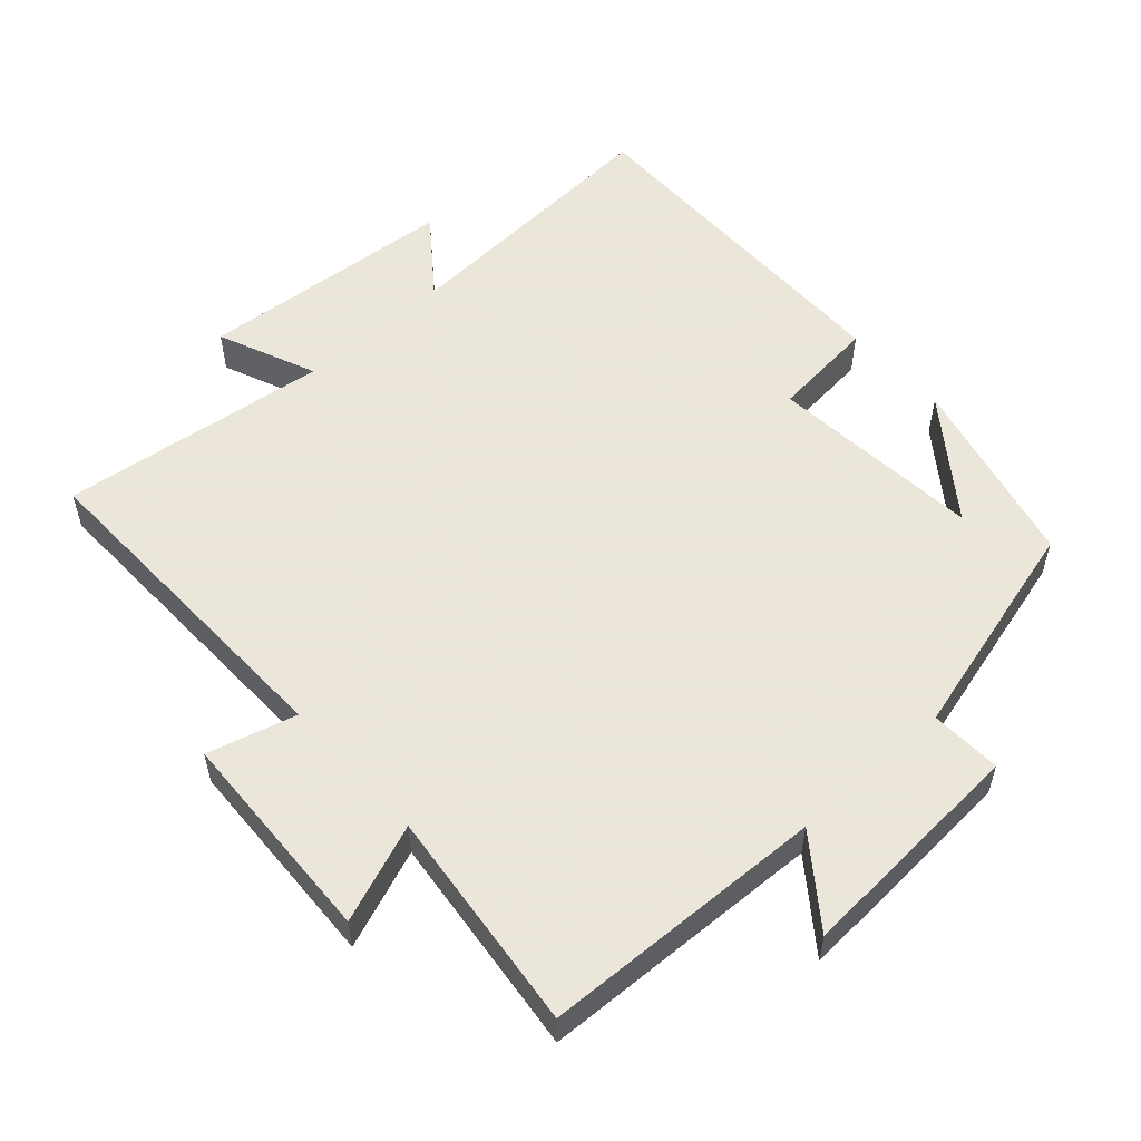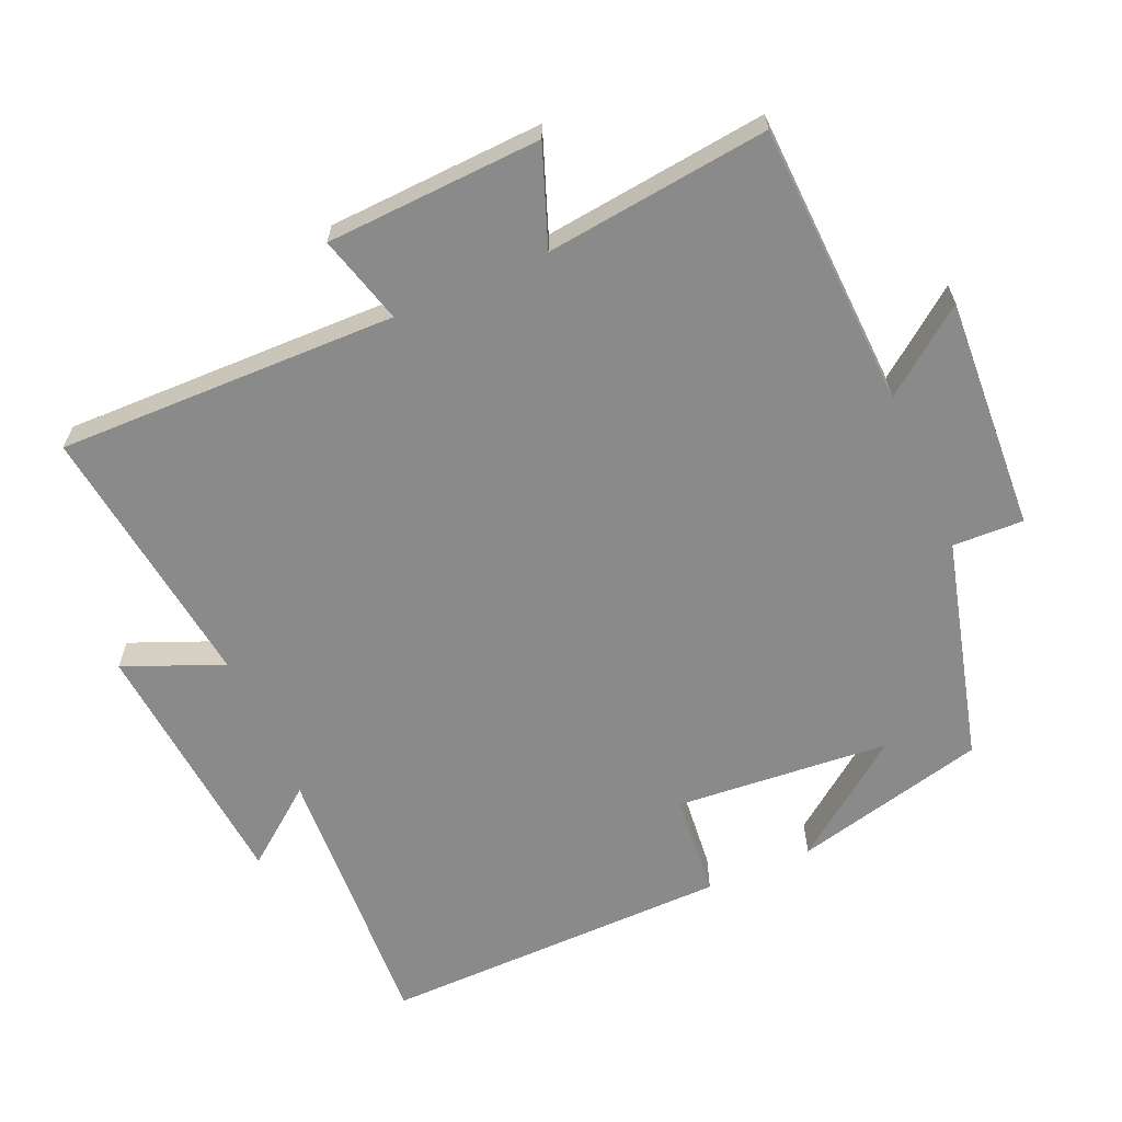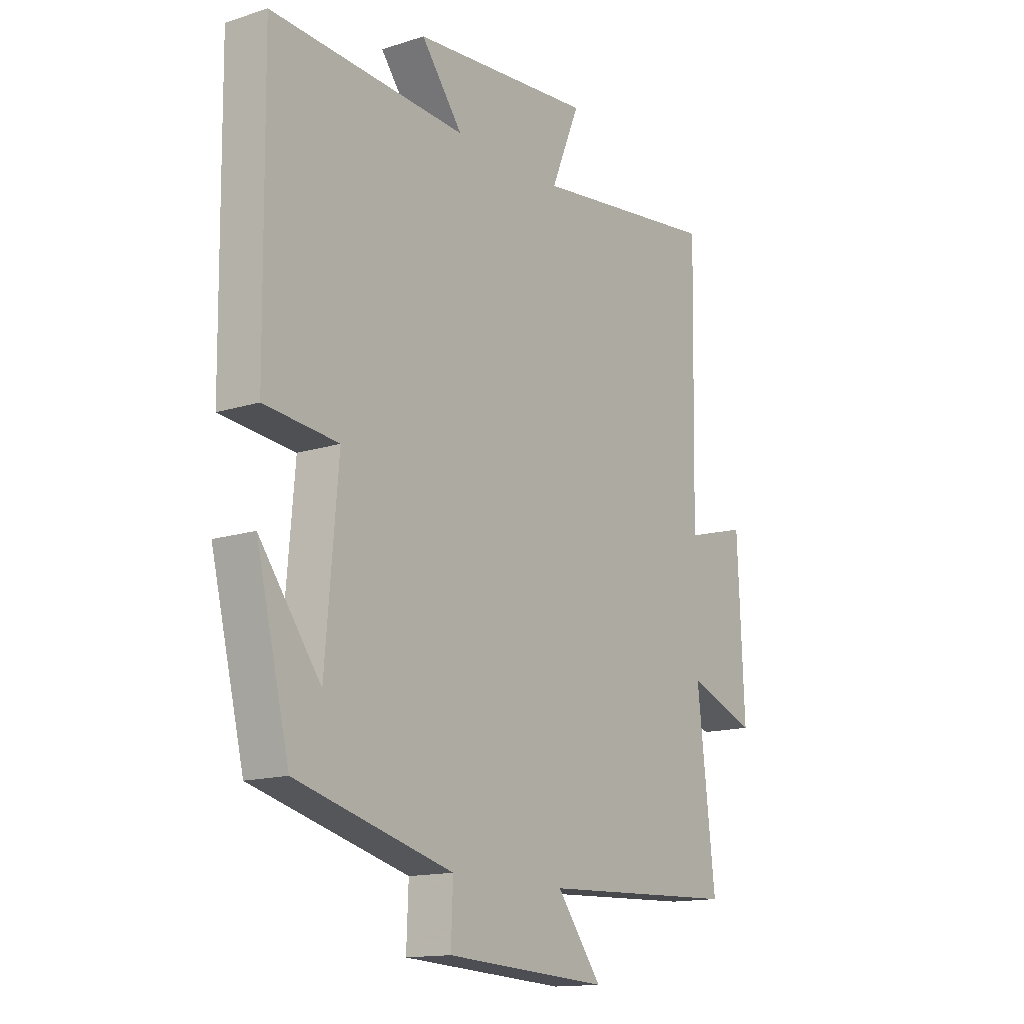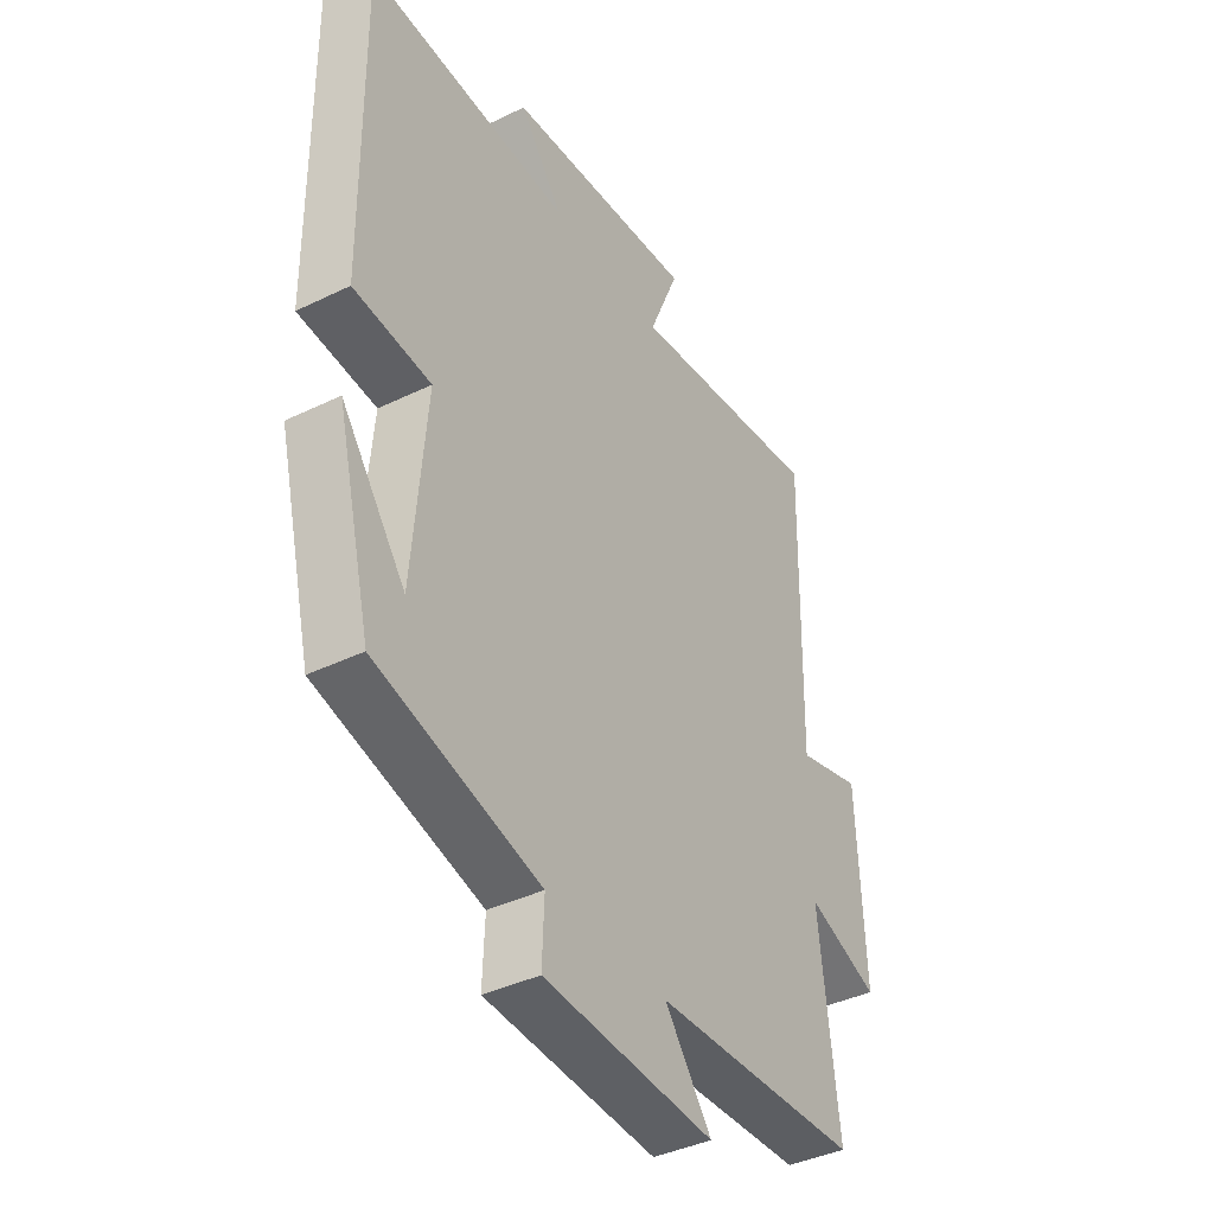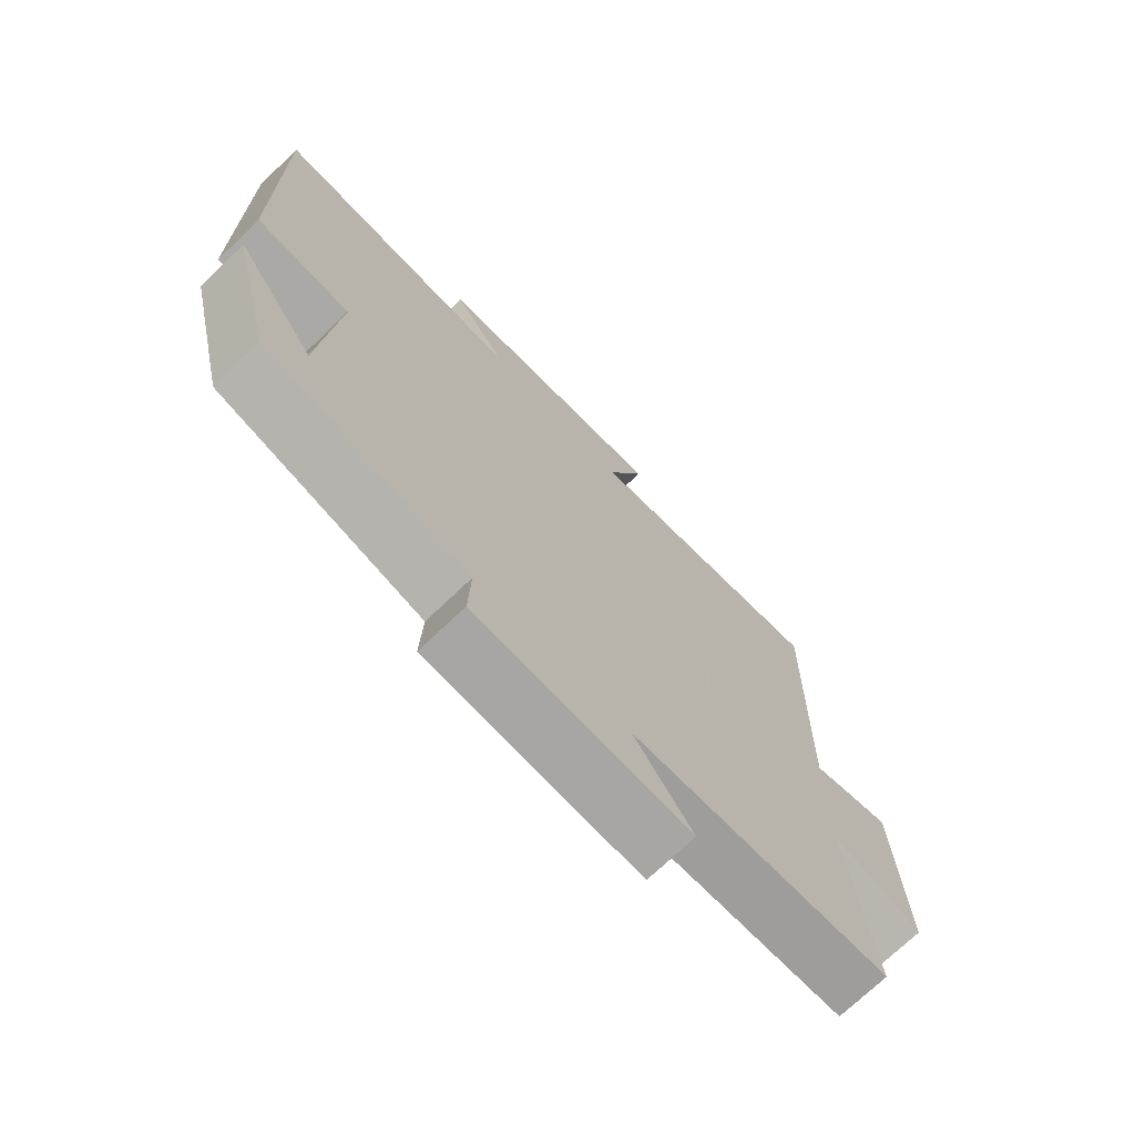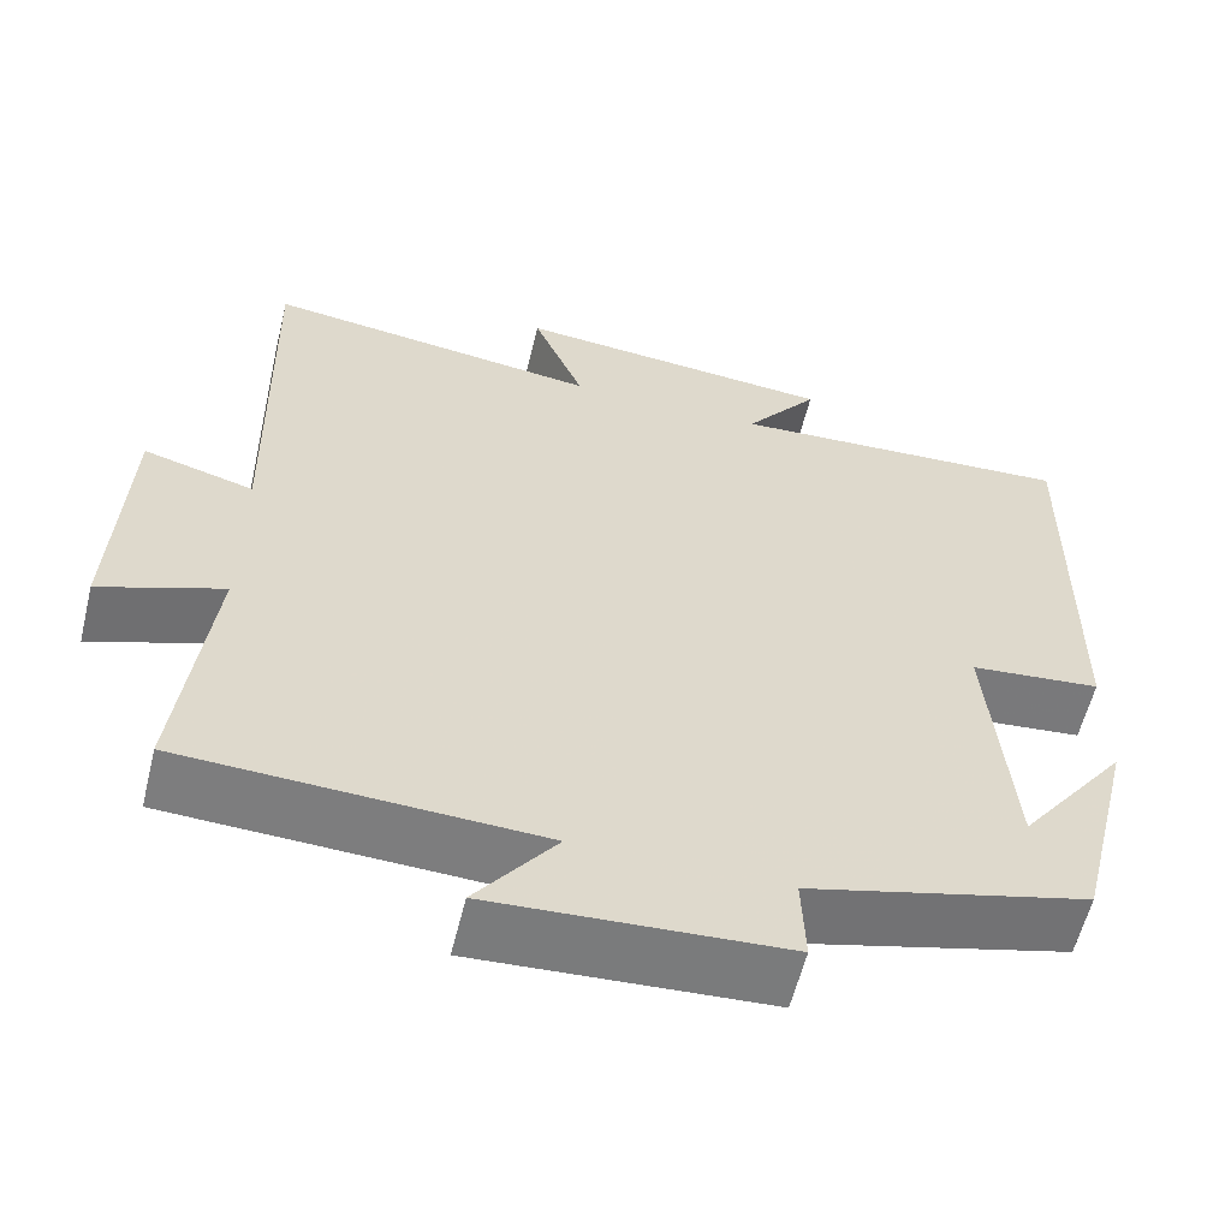
<metadata>
{"format":"obj","ext":"obj","renderer":"f3d","projection":"perspective","resolution":1024,"background":"white","views":[{"elev":55.0,"azim":137.8,"up":"+Y"},{"elev":-63.4,"azim":113.7,"up":"+Y"},{"elev":-14.5,"azim":-55.0,"up":"+Z"},{"elev":-39.8,"azim":-59.0,"up":"+Z"},{"elev":-72.2,"azim":-46.1,"up":"+Z"},{"elev":-58.9,"azim":166.2,"up":"+Z"}]}
</metadata>
<code>
v 0.537 0.07 -0.483
v 0.129 0.07 -0.5
v 0.221 0.07 -0.622
v -0.115 0.07 -0.602
v -0.111 0.07 -0.5
v -0.432 0.07 -0.416
v -0.5 0.07 -0.138
v -0.375 0.07 -0.305
v -0.349 0.07 0.003
v -0.5 0.07 0.018
v -0.506 0.07 0.523
v -0.105 0.07 0.5
v -0.19 0.07 0.61
v 0.182 0.07 0.642
v 0.123 0.07 0.5
v 0.51 0.07 0.549
v 0.5 0.07 0.06
v 0.627 0.07 0.095
v 0.641 0.07 -0.215
v 0.5 0.07 -0.162
v 0.537 0 -0.483
v 0.129 0 -0.5
v 0.221 0 -0.622
v -0.115 0 -0.602
v -0.111 0 -0.5
v -0.432 0 -0.416
v -0.5 0 -0.138
v -0.375 0 -0.305
v -0.349 0 0.003
v -0.5 0 0.018
v -0.506 0 0.523
v -0.105 0 0.5
v -0.19 0 0.61
v 0.182 0 0.642
v 0.123 0 0.5
v 0.51 0 0.549
v 0.5 0 0.06
v 0.627 0 0.095
v 0.641 0 -0.215
v 0.5 0 -0.162
f 17 18 19 20
f 15 16 17
f 15 17 20
f 12 13 14 15
f 12 15 20 1
f 9 10 11 12
f 8 9 12 1
f 6 7 8
f 5 6 8 1
f 2 3 4 5
f 1 2 5
f 40 39 38 37
f 37 36 35
f 40 37 35
f 35 34 33 32
f 21 40 35 32
f 32 31 30 29
f 21 32 29 28
f 28 27 26
f 21 28 26 25
f 25 24 23 22
f 25 22 21
f 1 21 22 2
f 2 22 23 3
f 3 23 24 4
f 4 24 25 5
f 5 25 26 6
f 6 26 27 7
f 7 27 28 8
f 8 28 29 9
f 9 29 30 10
f 10 30 31 11
f 11 31 32 12
f 12 32 33 13
f 13 33 34 14
f 14 34 35 15
f 15 35 36 16
f 16 36 37 17
f 17 37 38 18
f 18 38 39 19
f 19 39 40 20
f 20 40 21 1

</code>
